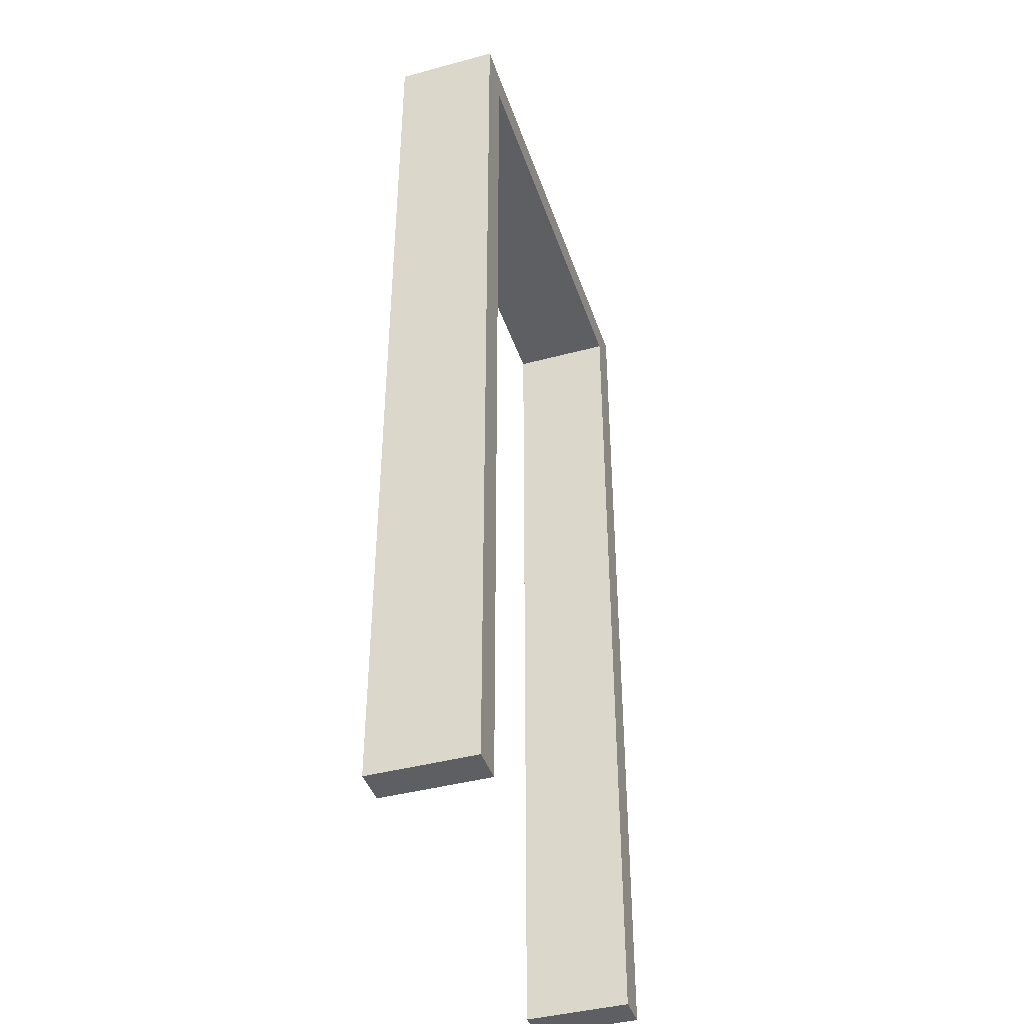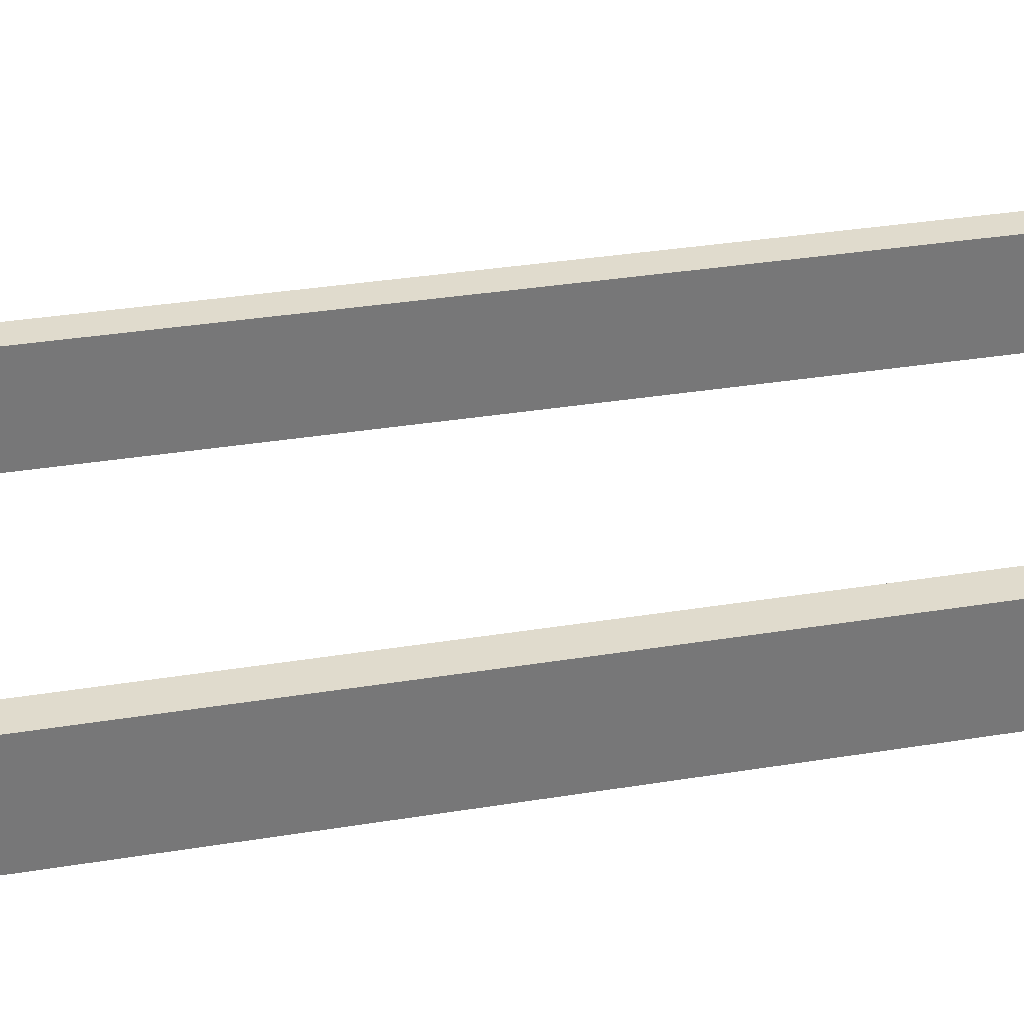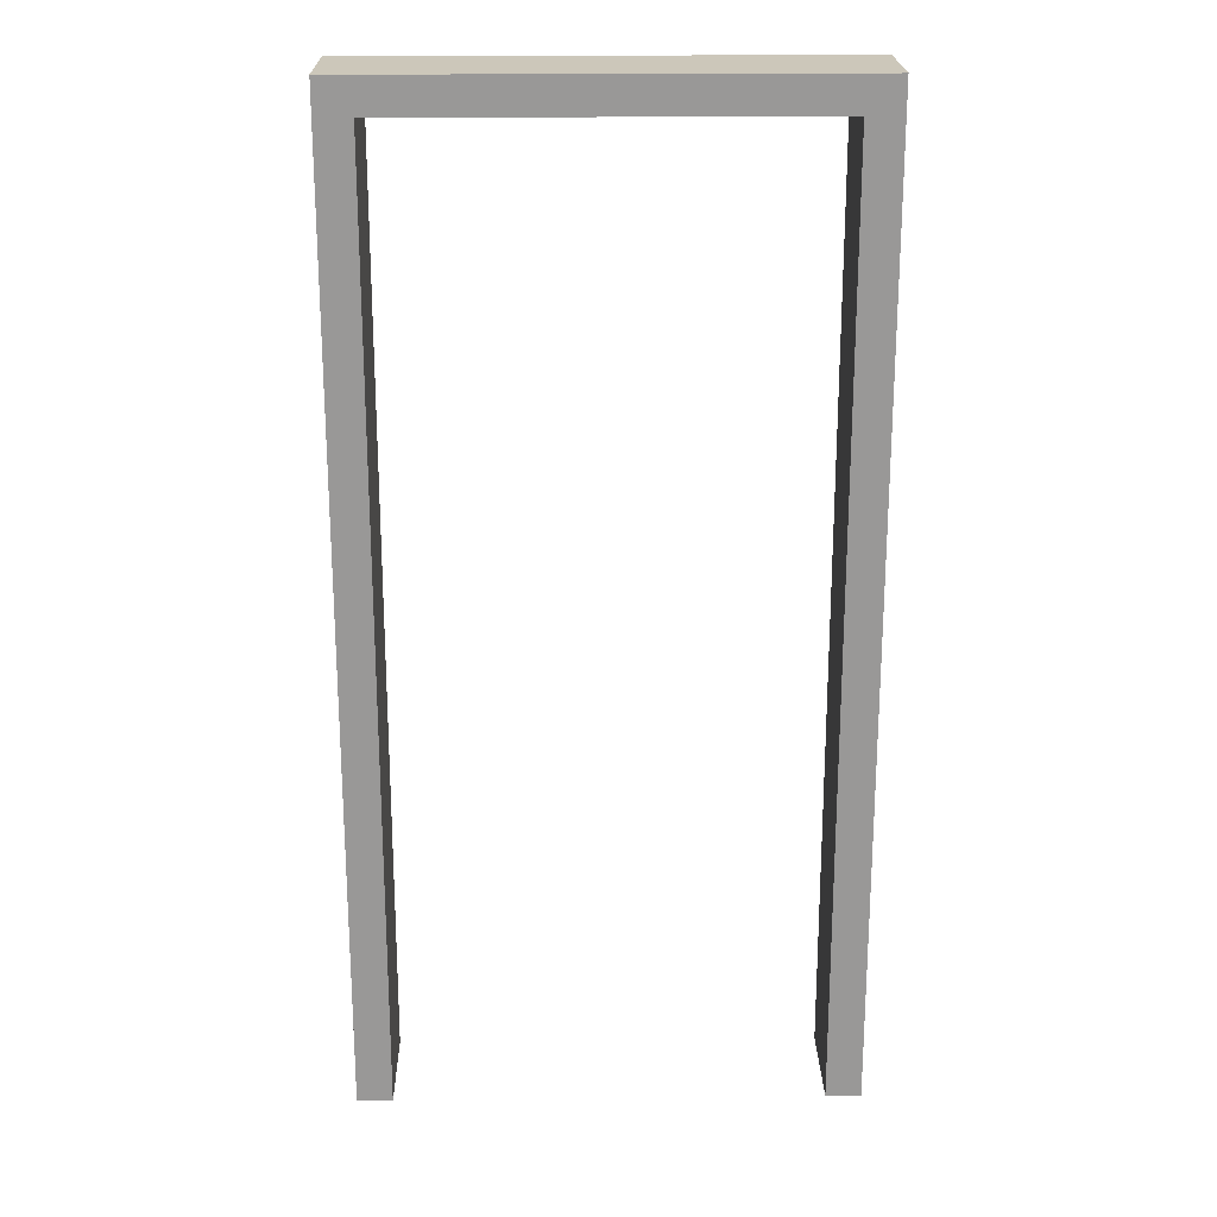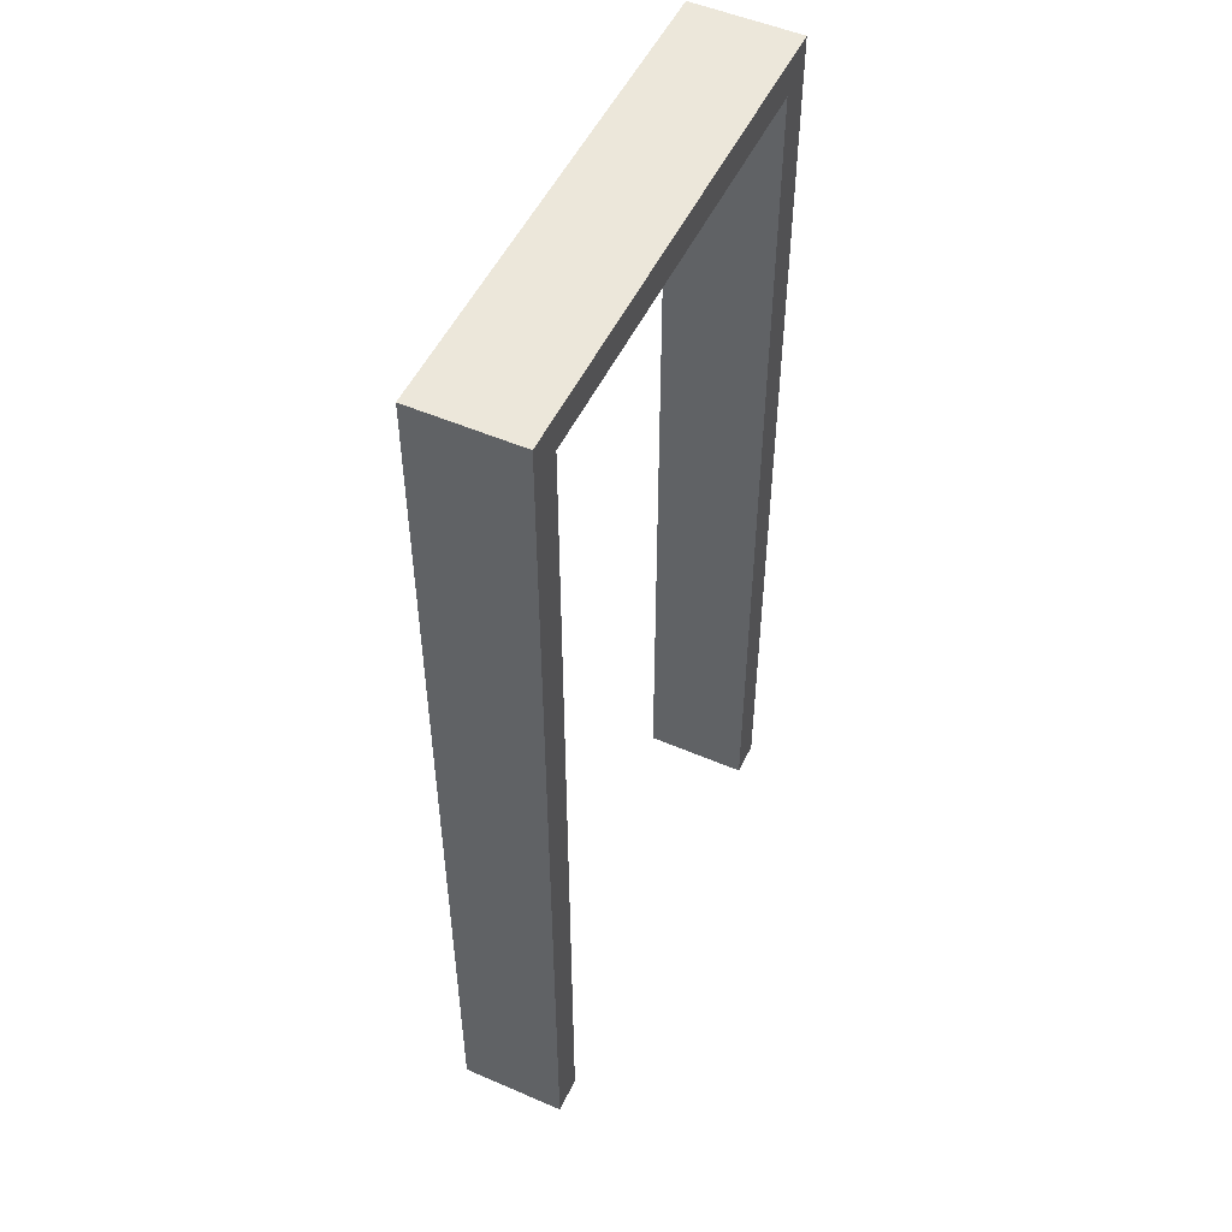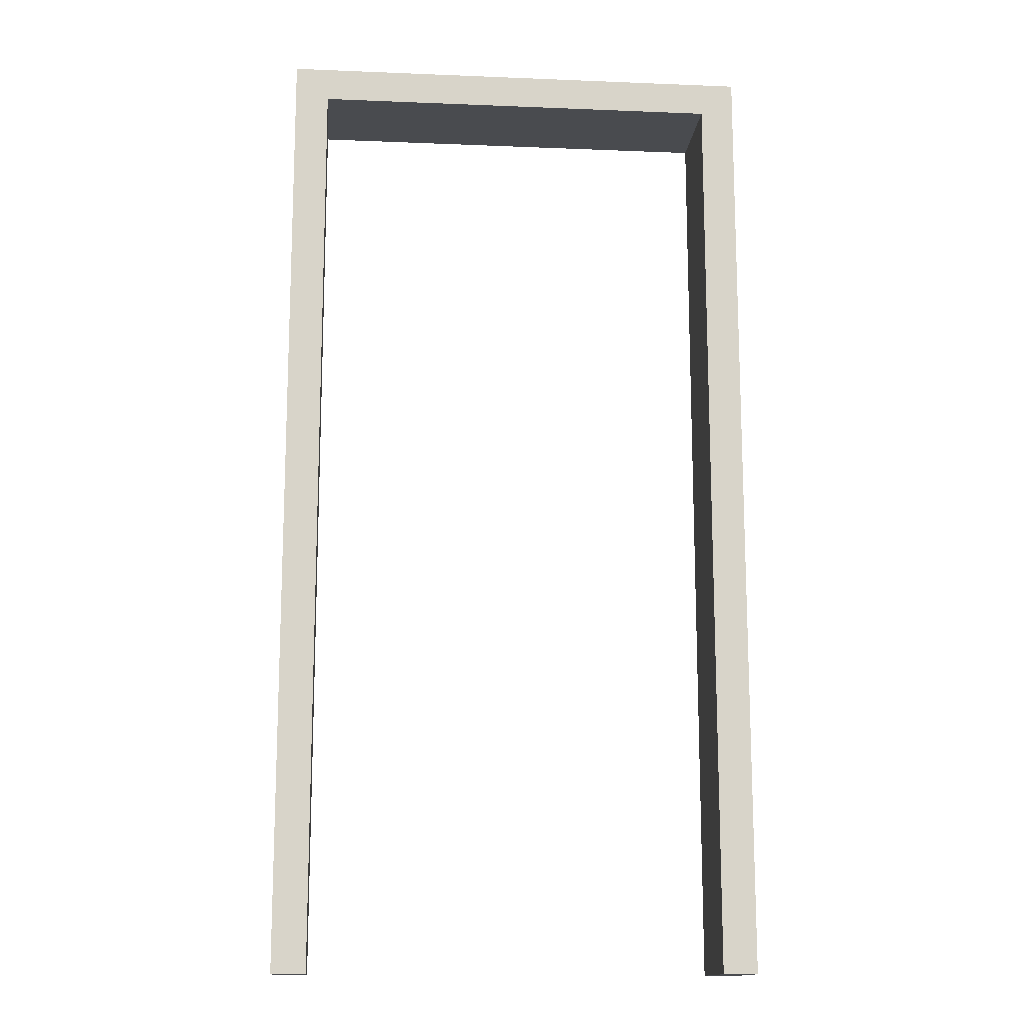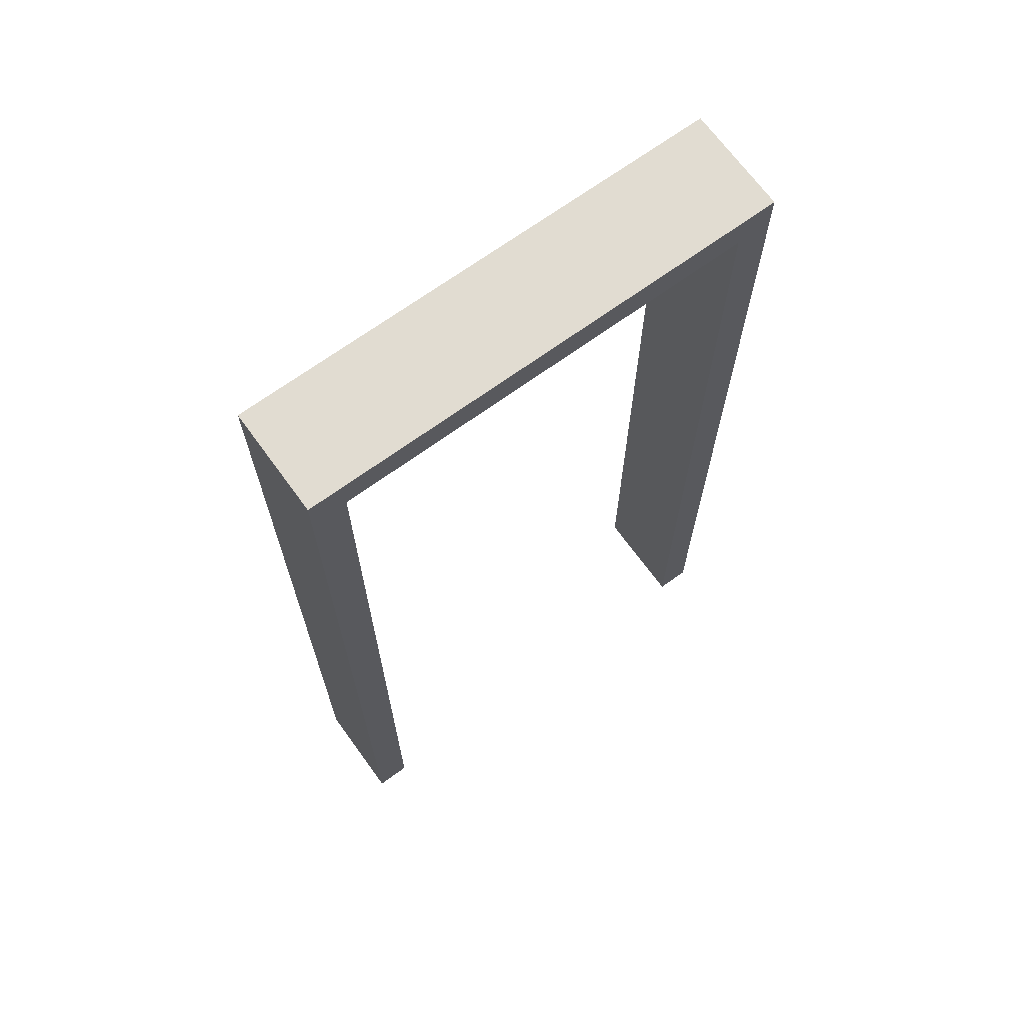
<metadata>
{"format":"obj","ext":"obj","renderer":"f3d","projection":"perspective","resolution":1024,"background":"white","views":[{"elev":-41.7,"azim":-72.0,"up":"+Y"},{"elev":33.2,"azim":-102.7,"up":"+Z"},{"elev":21.4,"azim":179.0,"up":"+Y"},{"elev":51.7,"azim":-64.9,"up":"+Y"},{"elev":-14.2,"azim":-5.1,"up":"+Y"},{"elev":69.0,"azim":-36.0,"up":"+Y"}]}
</metadata>
<code>
o
v -0.7 0 0.2
v -0.7 0 -0.1
v -0.7 2.8 0.2
v -0.7 2.8 -0.1
v 0.6 0 0.2
v 0.6 0 -0.1
v 0.6 2.7 0.2
v 0.6 2.7 -0.1
v -0.6 0 0.2
v -0.6 0 -0.1
v -0.6 2.7 0.2
v -0.6 2.7 -0.1
v 0.7 0 0.2
v 0.7 0 -0.1
v 0.7 2.8 0.2
v 0.7 2.8 -0.1
v -0.7 0 0.2
v -0.7 2.8 0.2
v -0.6 0 0.2
v -0.6 2.7 0.2
v 0.6 0 0.2
v 0.6 2.7 0.2
v 0.7 0 0.2
v 0.7 2.8 0.2
v -0.7 0 -0.1
v -0.7 2.8 -0.1
v -0.6 0 -0.1
v -0.6 2.7 -0.1
v 0.6 0 -0.1
v 0.6 2.7 -0.1
v 0.7 0 -0.1
v 0.7 2.8 -0.1
v -0.7 0 0.2
v -0.6 0 0.2
v 0.6 0 0.2
v 0.7 0 0.2
v -0.7 0 -0.1
v -0.6 0 -0.1
v 0.6 0 -0.1
v 0.7 0 -0.1
v -0.6 2.7 0.2
v 0.6 2.7 0.2
v -0.6 2.7 -0.1
v 0.6 2.7 -0.1
v -0.7 2.8 0.2
v 0.7 2.8 0.2
v -0.7 2.8 -0.1
v 0.7 2.8 -0.1
f 3 2 1
f 4 2 3
f 7 6 5
f 8 6 7
f 9 10 11
f 11 10 12
f 13 14 15
f 15 14 16
f 19 18 17
f 20 18 19
f 22 18 20
f 23 22 21
f 24 18 22
f 24 22 23
f 25 26 27
f 27 26 28
f 28 26 30
f 29 30 31
f 30 26 32
f 31 30 32
f 37 34 33
f 38 34 37
f 39 36 35
f 40 36 39
f 43 42 41
f 44 42 43
f 45 46 47
f 47 46 48

</code>
